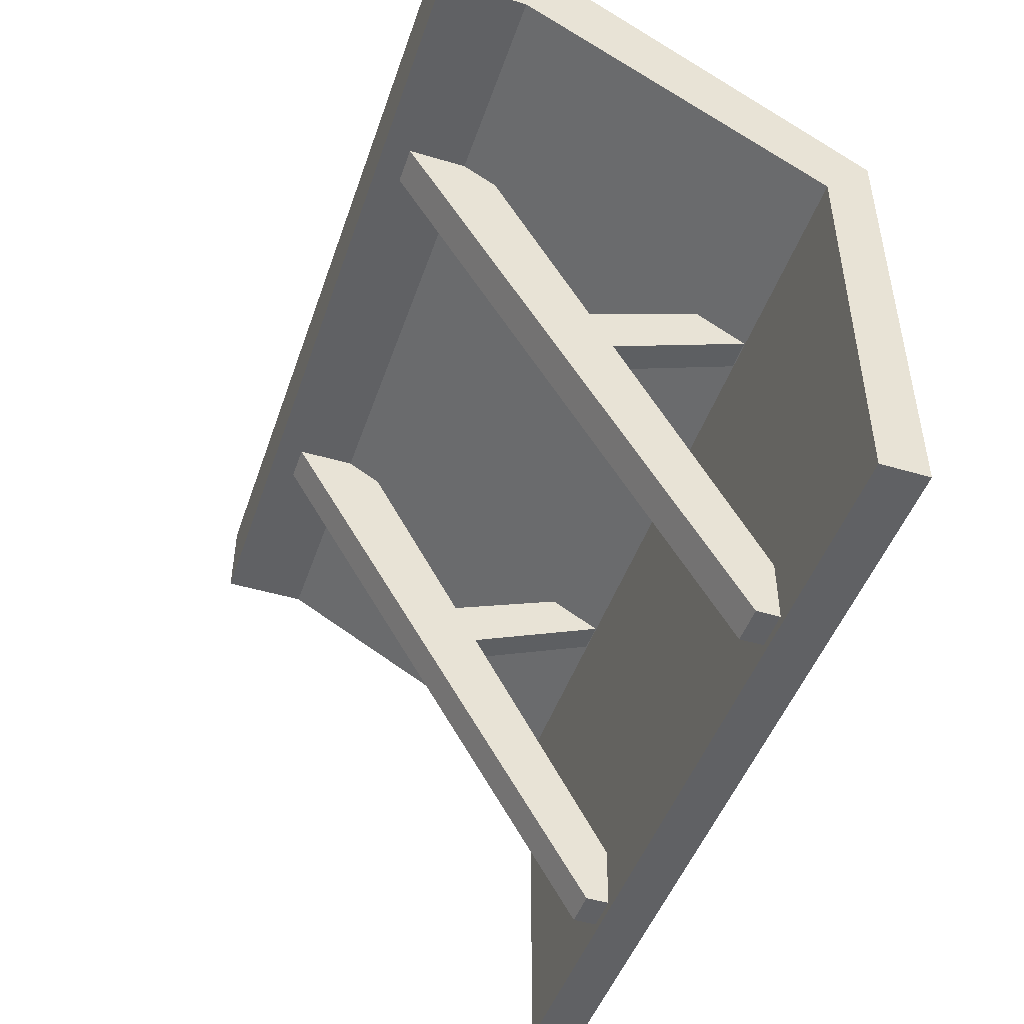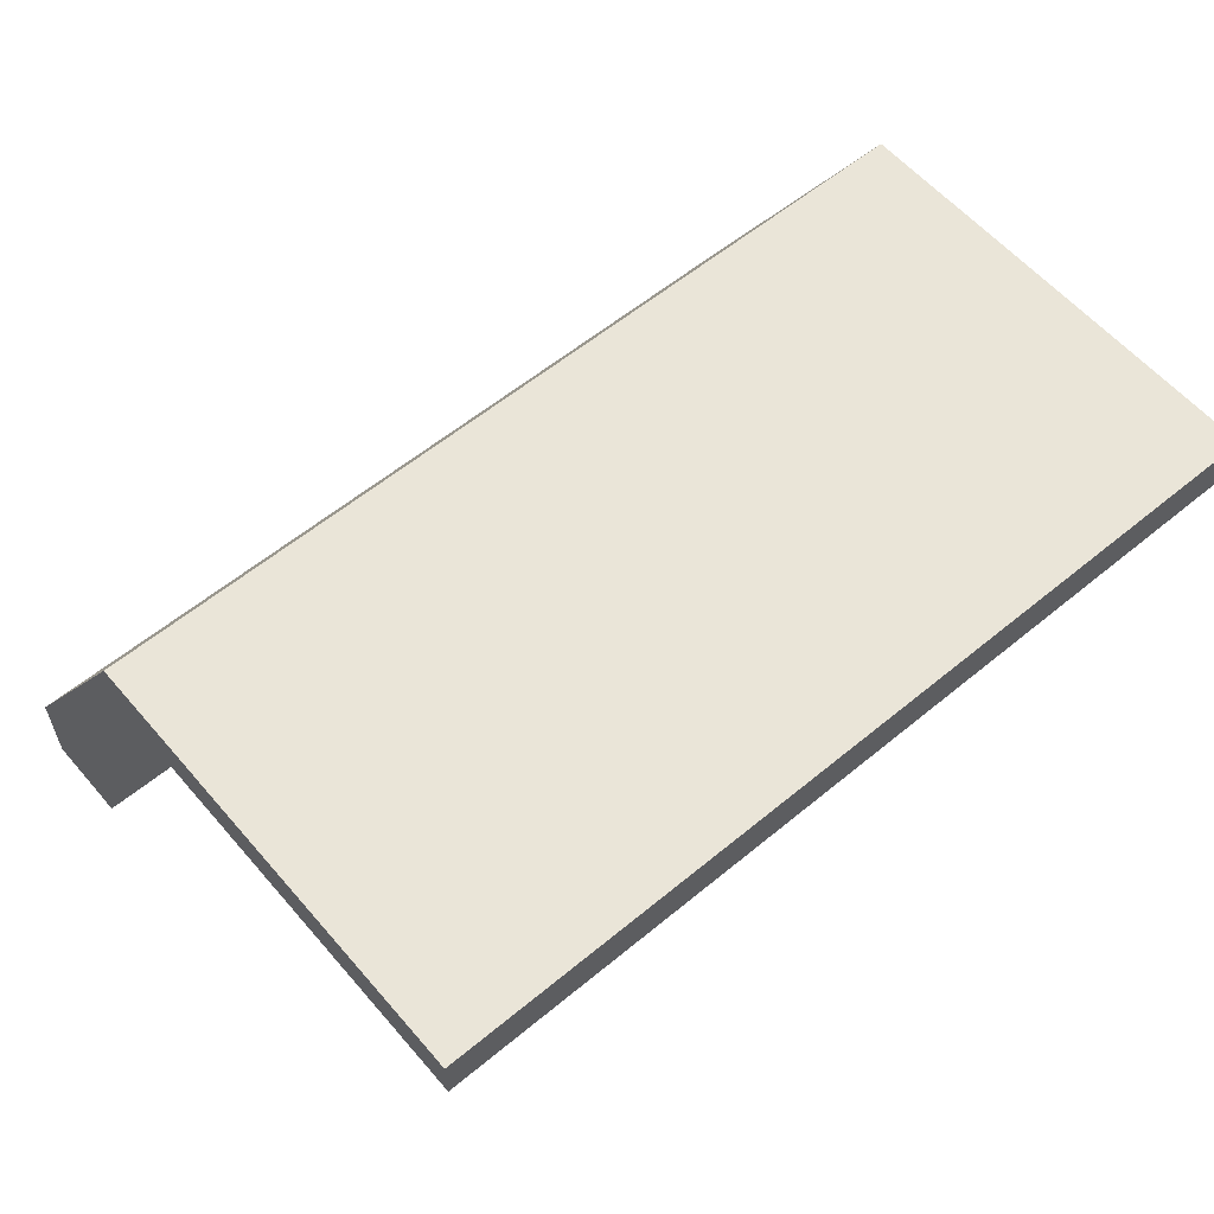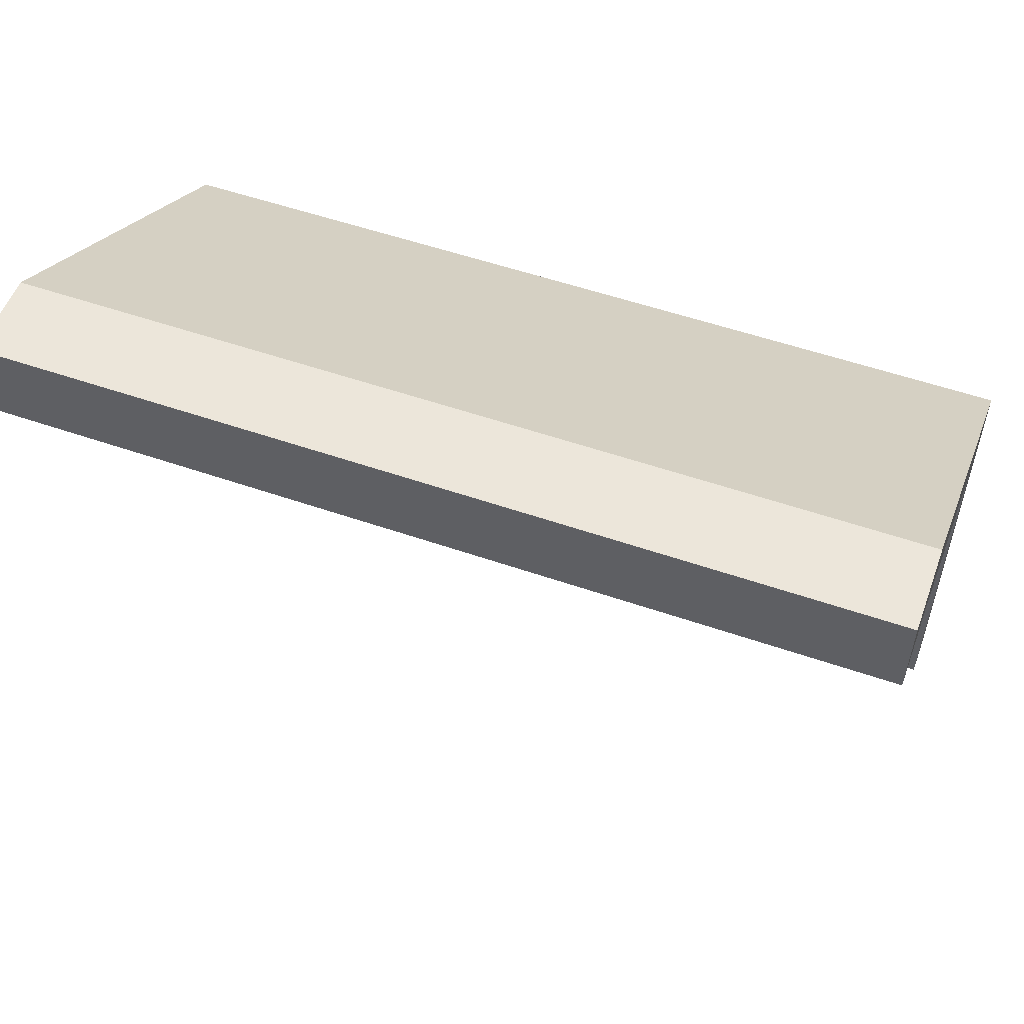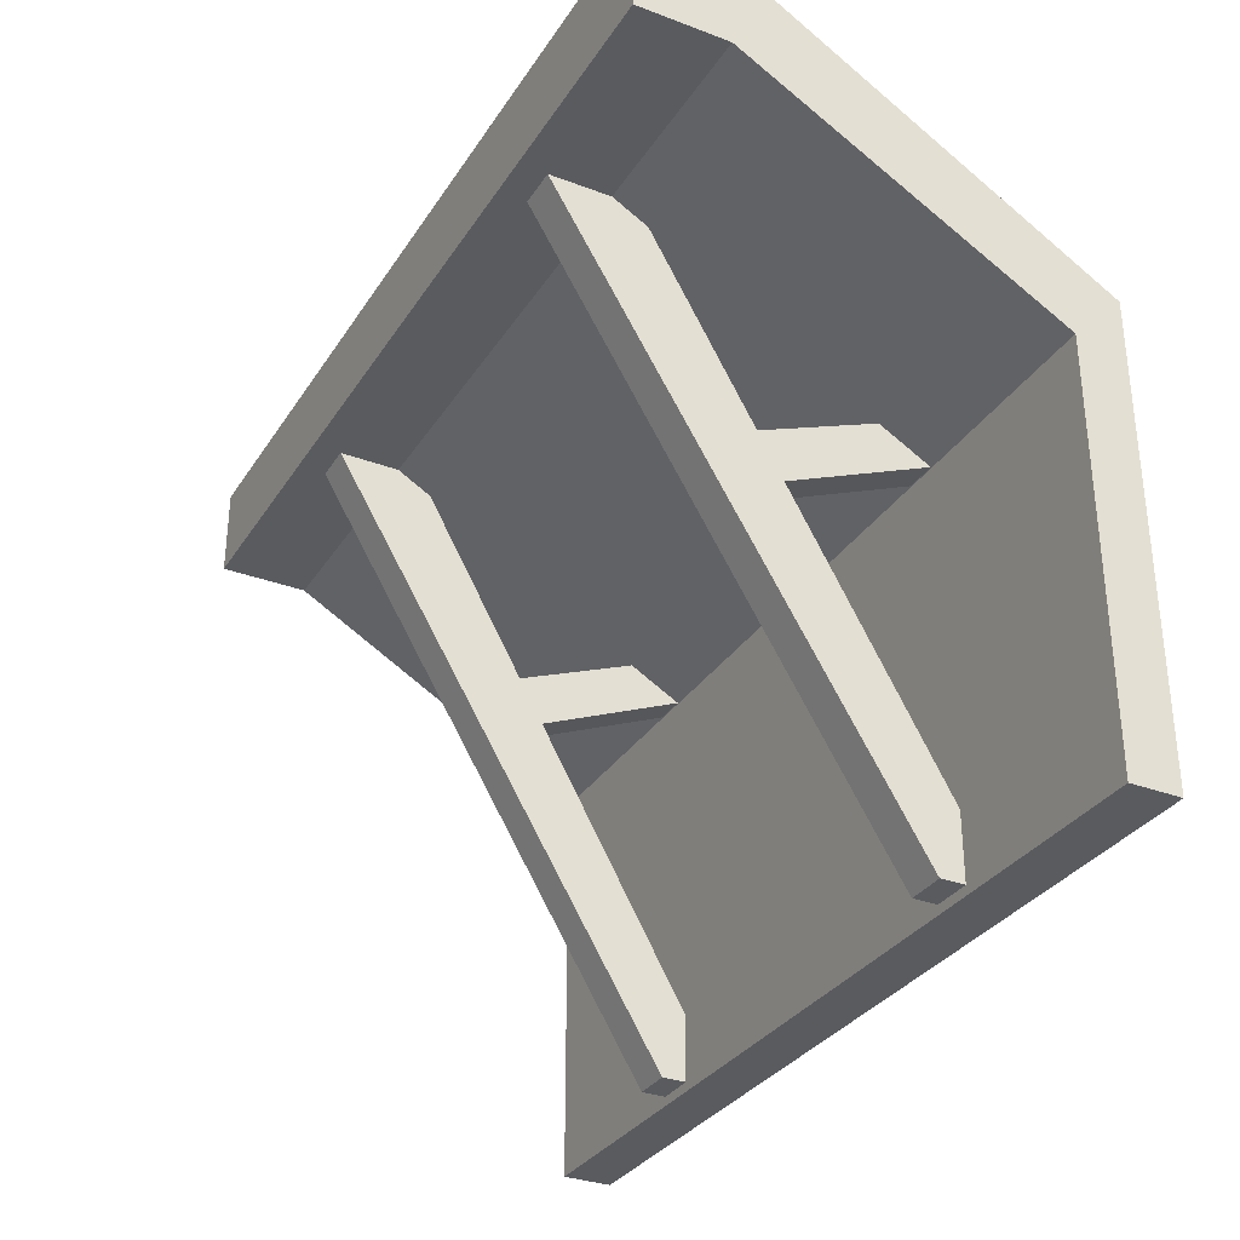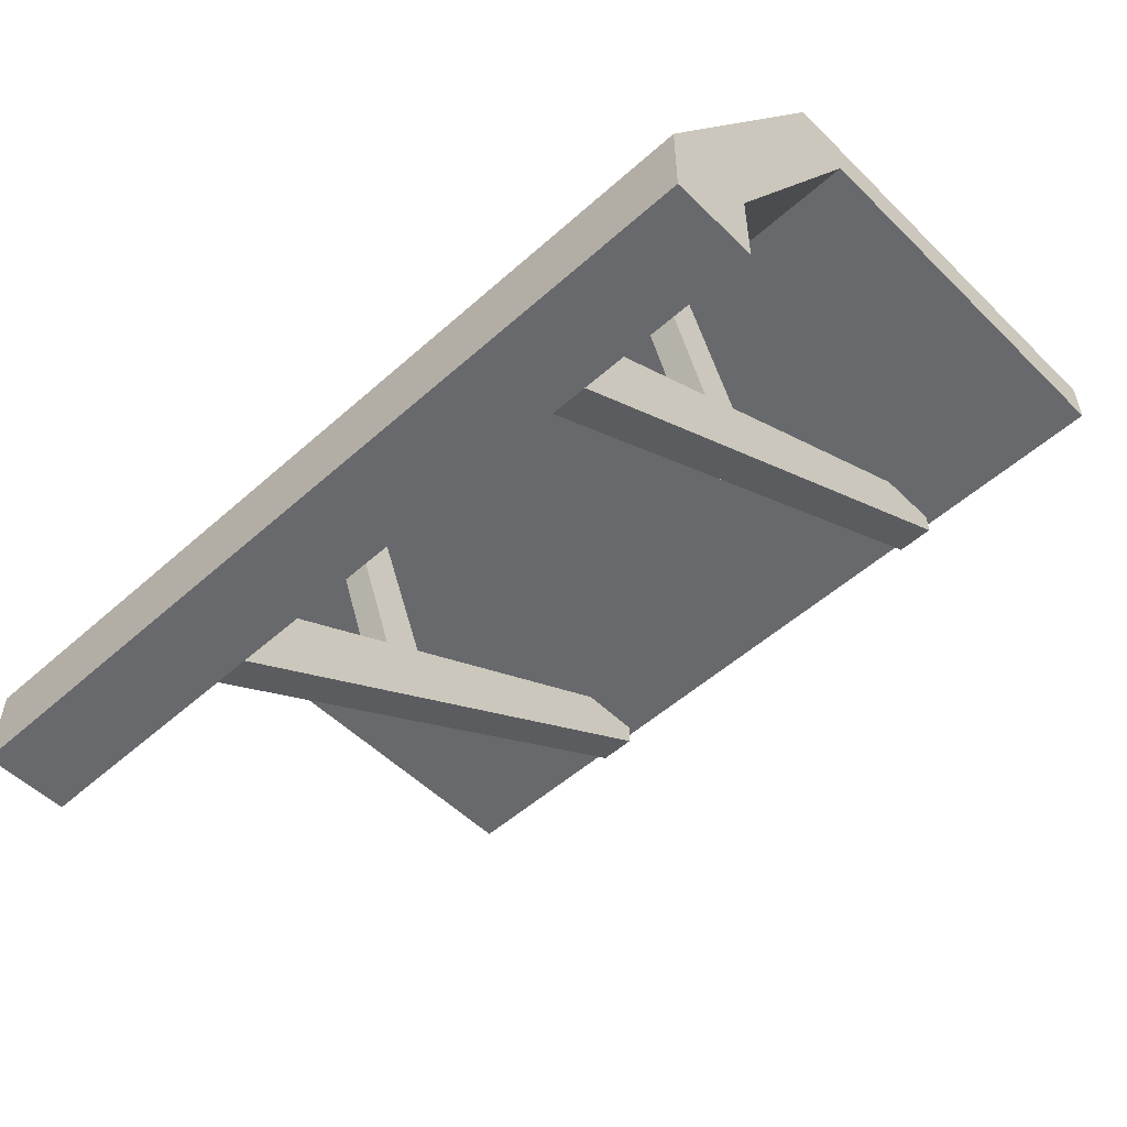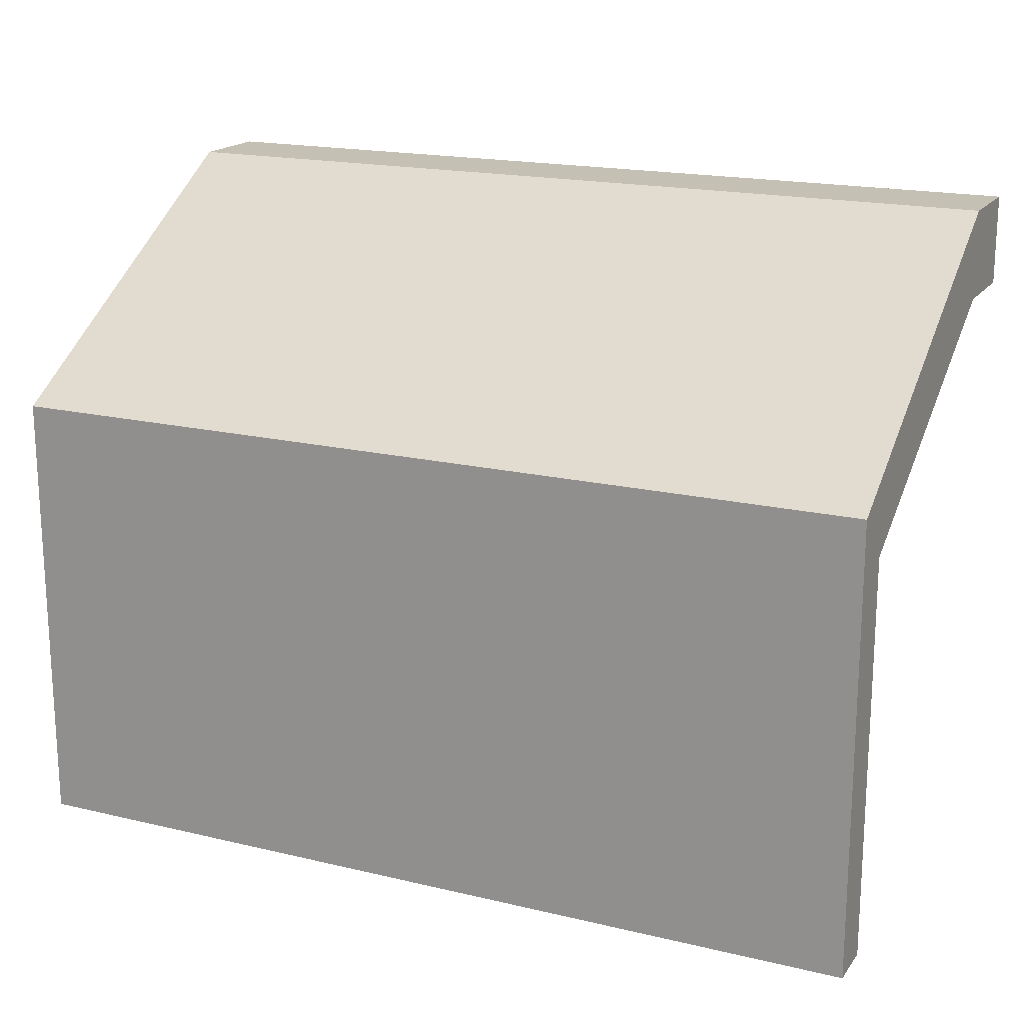
<metadata>
{"format":"obj","ext":"obj","renderer":"f3d","projection":"perspective","resolution":1024,"background":"white","views":[{"elev":-47.0,"azim":71.4,"up":"+Z"},{"elev":58.8,"azim":139.6,"up":"+Y"},{"elev":54.3,"azim":20.2,"up":"+Z"},{"elev":-32.2,"azim":62.3,"up":"+Z"},{"elev":-52.8,"azim":43.7,"up":"+Y"},{"elev":18.2,"azim":-155.2,"up":"+Z"}]}
</metadata>
<code>
v -384.3 230.3 -144.3
v -366.6 230.3 -144.3
v -384.3 224.5 -119.3
v -366.6 224.5 -119.3
v -133.4 230.3 -144.3
v -115.7 230.3 -144.3
v -133.4 224.5 -119.3
v -115.7 224.5 -119.3
v -115.7 113.3 -164
v -115.7 128.4 -187.9
v -133.4 128.4 -187.9
v -133.4 113.3 -164
v -366.6 113.3 -164
v -366.6 128.4 -187.9
v -384.3 128.4 -187.9
v -384.3 113.3 -164
v -385.9 7.392 -36.42
v -364.1 7.392 -36.42
v -385.9 41.67 -13.16
v -364.1 41.67 -13.16
v -385.9 208.8 -369.9
v -364.1 208.8 -369.9
v -385.9 243 -369.9
v -364.1 243 -369.9
v -135.9 7.392 -36.42
v -114.1 7.392 -36.42
v -135.9 41.67 -13.16
v -114.1 41.67 -13.16
v -135.9 208.8 -369.9
v -114.1 208.8 -369.9
v -135.9 243 -369.9
v -114.1 243 -369.9
v 0 0 0
v 0 0 -50
v 0 49.29 0
v 0 49.29 -50
v -500 49.29 -50
v -500 49.29 0
v -500 0 -50
v -500 0 0
v 0 249.9 -119.7
v -500 249.9 -119.7
v 0 222.3 -148.1
v -500 222.3 -148.1
v 0 249.9 -375
v -500 249.9 -375
v 0 222.3 -375
v -500 222.3 -375
f 3 4 2 1
f 1 2 14 15
f 13 14 2 4
f 1 15 16 3
f 7 8 6 5
f 5 6 10 11
f 9 10 6 8
f 5 11 12 7
f 16 13 4 3
f 12 9 8 7
f 23 24 22 21
f 21 22 18 17
f 18 22 24 20
f 21 17 19 23
f 31 32 30 29
f 29 30 26 25
f 26 30 32 28
f 29 25 27 31
f 19 20 24 23
f 27 28 32 31
f 18 20 19 17
f 26 28 27 25
f 37 39 40 38
f 38 40 33 35
f 36 35 33 34
f 36 34 39 37
f 34 33 40 39
f 43 41 35 36
f 46 45 47 48
f 35 41 42 38
f 42 41 45 46
f 44 43 36 37
f 43 44 48 47
f 42 46 48 44
f 41 43 47 45
f 42 44 37 38

</code>
